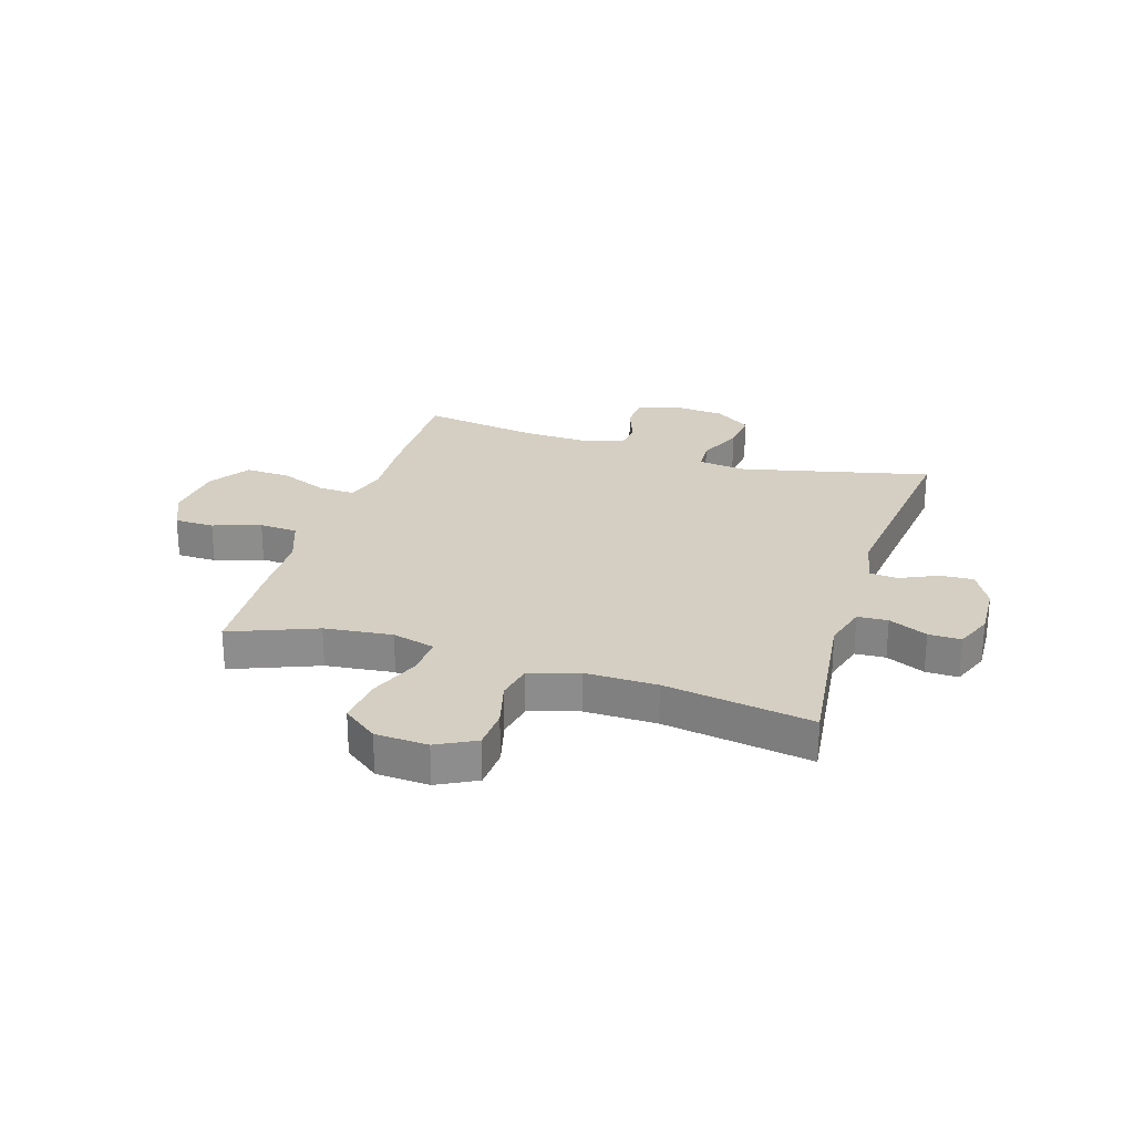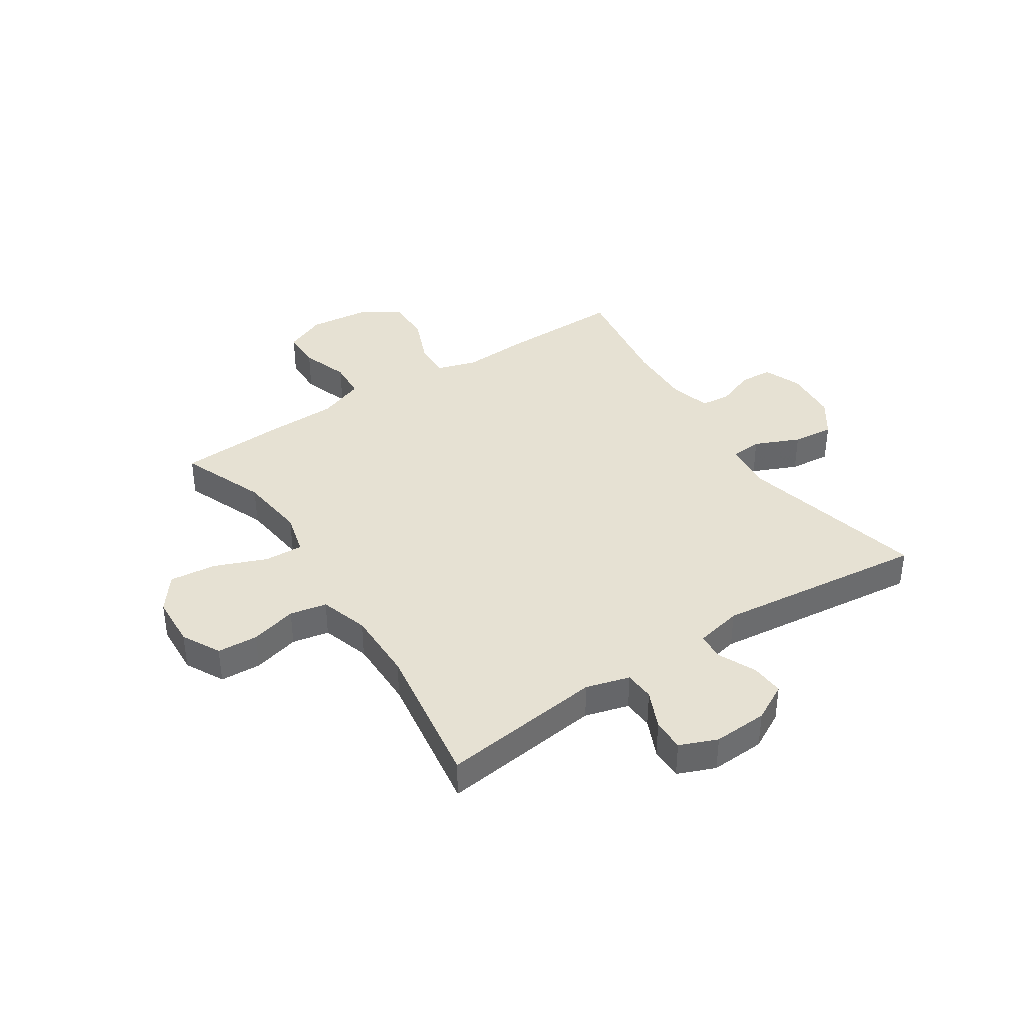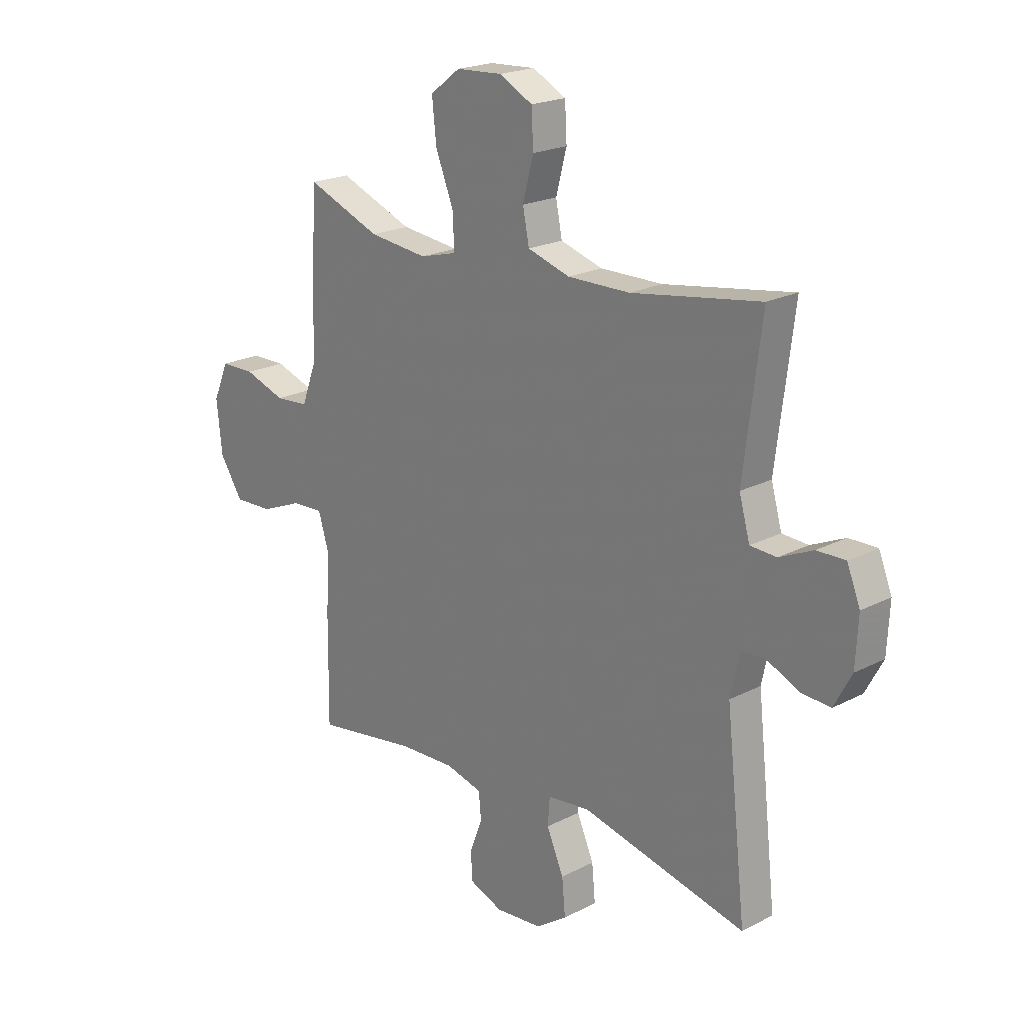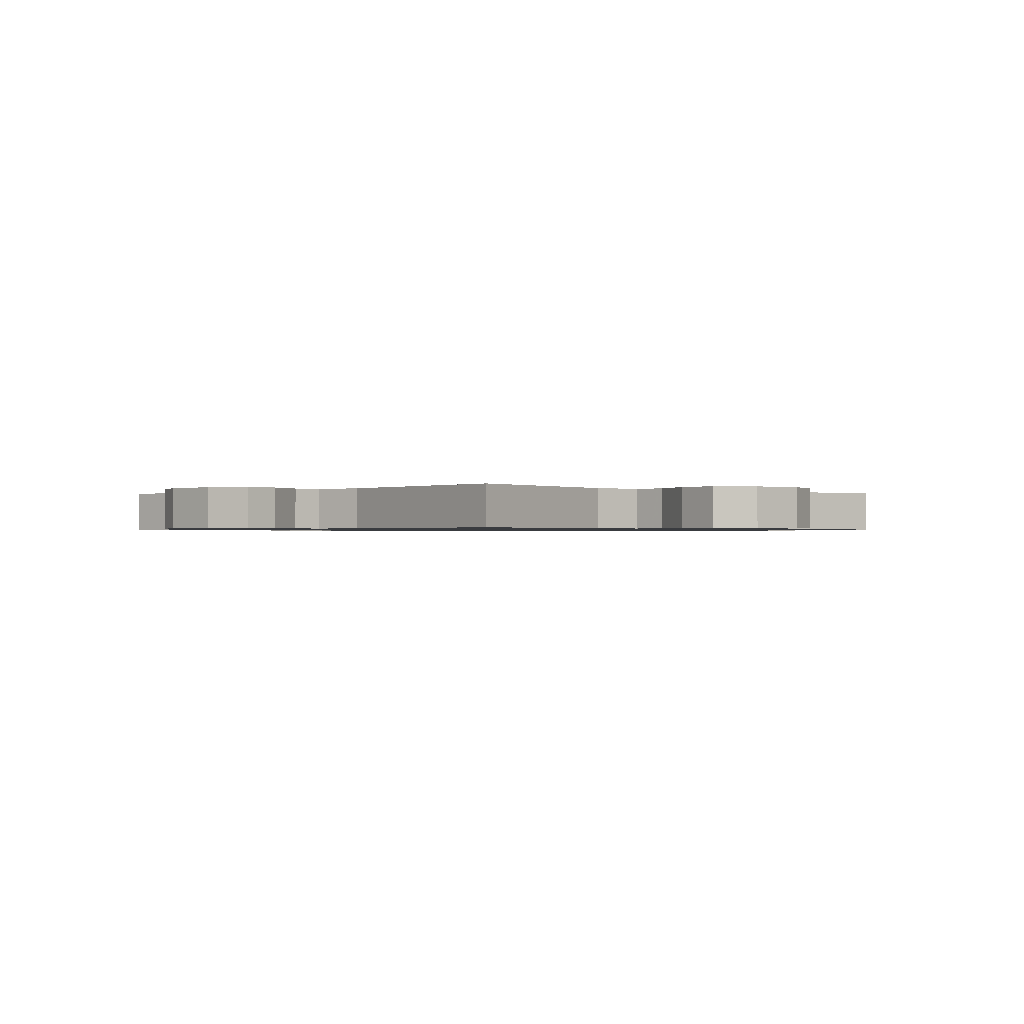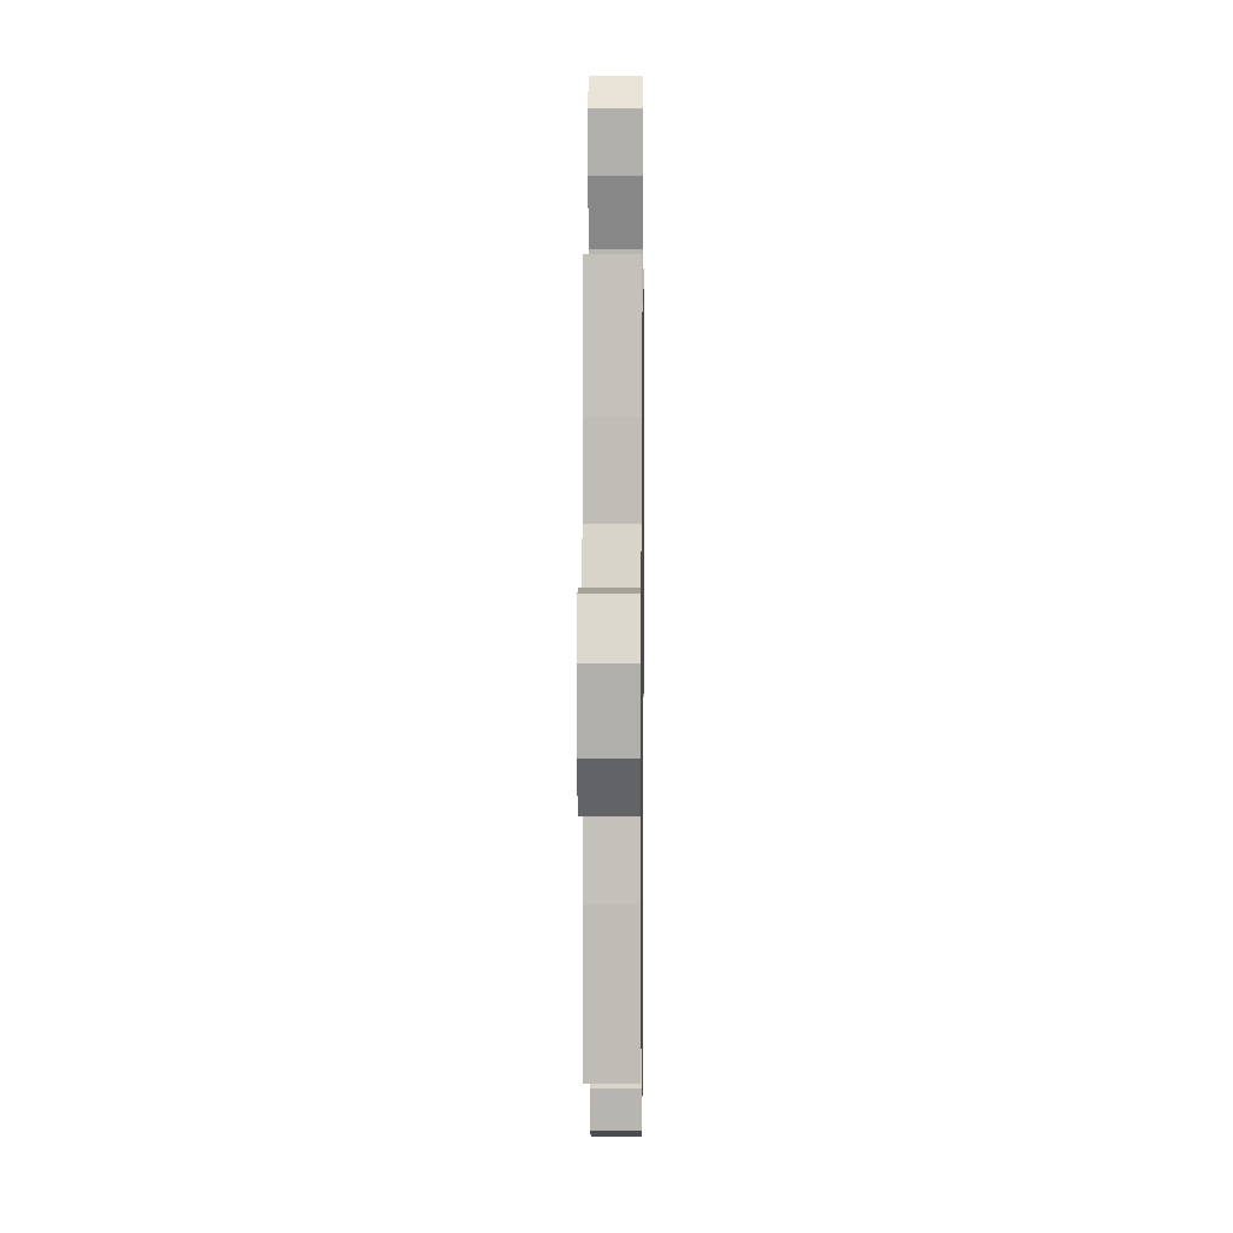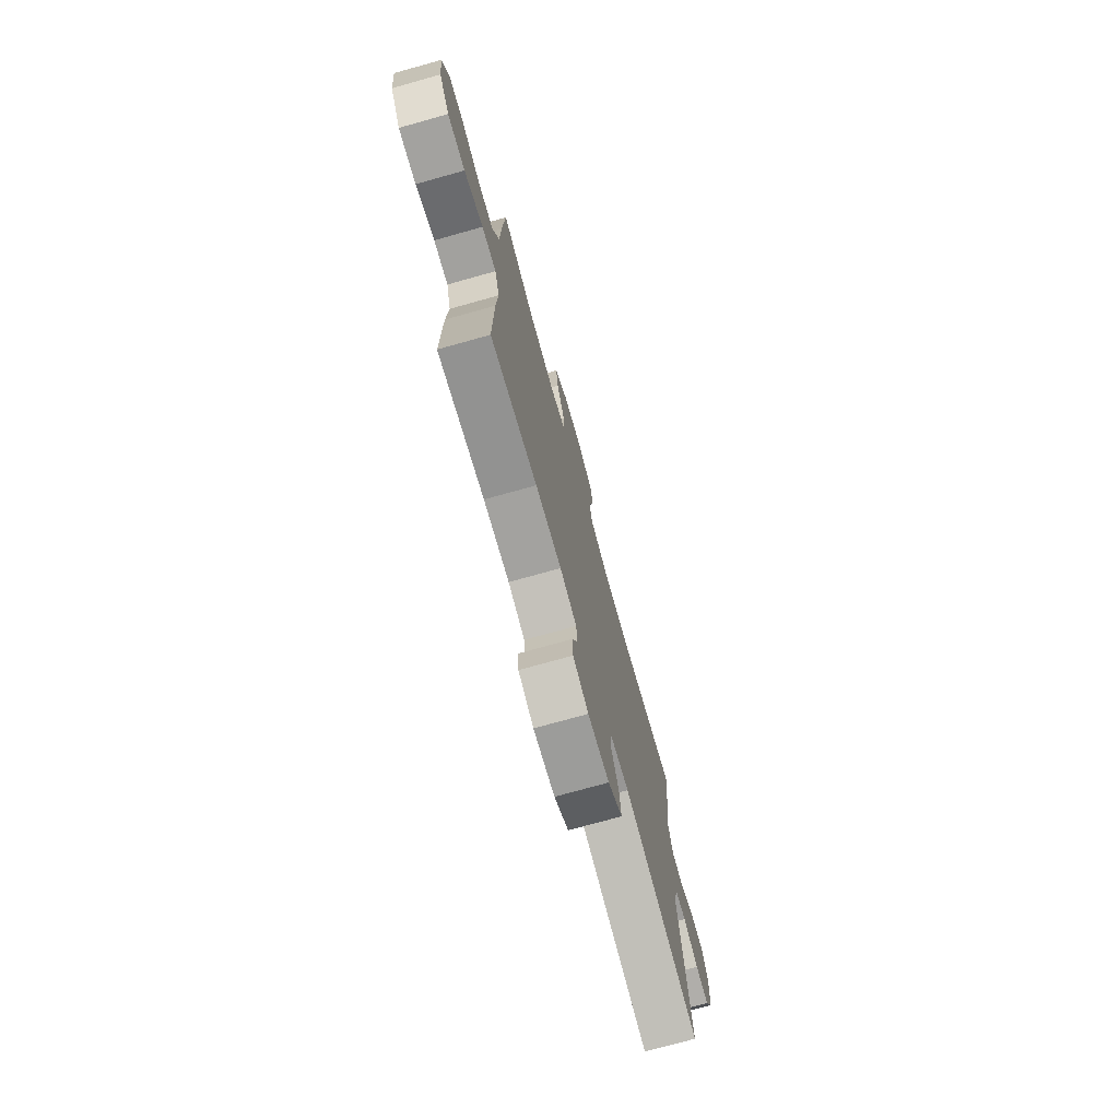
<metadata>
{"format":"obj","ext":"obj","renderer":"f3d","projection":"perspective","resolution":1024,"background":"white","views":[{"elev":25.7,"azim":17.5,"up":"+Y"},{"elev":38.8,"azim":56.7,"up":"+Y"},{"elev":20.7,"azim":46.9,"up":"+Z"},{"elev":-0.8,"azim":136.6,"up":"+Y"},{"elev":5.7,"azim":-89.3,"up":"+Z"},{"elev":-74.4,"azim":-74.4,"up":"+Z"}]}
</metadata>
<code>
v -0.5 0.07 -0.5
v -0.497 0.07 -0.28
v -0.49 0.07 -0.163
v -0.512 0.07 -0.09
v -0.577 0.07 -0.093
v -0.663 0.07 -0.128
v -0.743 0.07 -0.131
v -0.791 0.07 -0.058
v -0.802 0.07 0.048
v -0.77 0.07 0.122
v -0.699 0.07 0.123
v -0.614 0.07 0.094
v -0.545 0.07 0.099
v -0.514 0.07 0.182
v -0.511 0.07 0.309
v -0.5 0.07 0.5
v -0.347 0.07 0.439
v -0.226 0.07 0.425
v -0.15 0.07 0.445
v -0.153 0.07 0.514
v -0.19 0.07 0.607
v -0.199 0.07 0.691
v -0.137 0.07 0.738
v -0.043 0.07 0.743
v 0.026 0.07 0.707
v 0.03 0.07 0.634
v 0.008 0.07 0.551
v 0.021 0.07 0.485
v 0.108 0.07 0.458
v 0.236 0.07 0.459
v 0.5 0.07 0.5
v 0.464 0.07 0.21
v 0.486 0.07 0.132
v 0.54 0.07 0.129
v 0.609 0.07 0.16
v 0.667 0.07 0.161
v 0.694 0.07 0.094
v 0.689 0.07 -0.003
v 0.653 0.07 -0.07
v 0.593 0.07 -0.066
v 0.526 0.07 -0.035
v 0.476 0.07 -0.039
v 0.458 0.07 -0.123
v 0.5 0.07 -0.5
v 0.161 0.07 -0.42
v 0.074 0.07 -0.43
v 0.07 0.07 -0.486
v 0.105 0.07 -0.566
v 0.112 0.07 -0.64
v 0.048 0.07 -0.684
v -0.048 0.07 -0.692
v -0.117 0.07 -0.665
v -0.12 0.07 -0.606
v -0.094 0.07 -0.538
v -0.099 0.07 -0.484
v -0.174 0.07 -0.464
v -0.29 0.07 -0.468
v -0.5 0 -0.5
v -0.497 0 -0.28
v -0.49 0 -0.163
v -0.512 0 -0.09
v -0.577 0 -0.093
v -0.663 0 -0.128
v -0.743 0 -0.131
v -0.791 0 -0.058
v -0.802 0 0.048
v -0.77 0 0.122
v -0.699 0 0.123
v -0.614 0 0.094
v -0.545 0 0.099
v -0.514 0 0.182
v -0.511 0 0.309
v -0.5 0 0.5
v -0.347 0 0.439
v -0.226 0 0.425
v -0.15 0 0.445
v -0.153 0 0.514
v -0.19 0 0.607
v -0.199 0 0.691
v -0.137 0 0.738
v -0.043 0 0.743
v 0.026 0 0.707
v 0.03 0 0.634
v 0.008 0 0.551
v 0.021 0 0.485
v 0.108 0 0.458
v 0.236 0 0.459
v 0.5 0 0.5
v 0.464 0 0.21
v 0.486 0 0.132
v 0.54 0 0.129
v 0.609 0 0.16
v 0.667 0 0.161
v 0.694 0 0.094
v 0.689 0 -0.003
v 0.653 0 -0.07
v 0.593 0 -0.066
v 0.526 0 -0.035
v 0.476 0 -0.039
v 0.458 0 -0.123
v 0.5 0 -0.5
v 0.161 0 -0.42
v 0.074 0 -0.43
v 0.07 0 -0.486
v 0.105 0 -0.566
v 0.112 0 -0.64
v 0.048 0 -0.684
v -0.048 0 -0.692
v -0.117 0 -0.665
v -0.12 0 -0.606
v -0.094 0 -0.538
v -0.099 0 -0.484
v -0.174 0 -0.464
v -0.29 0 -0.468
f 51 52 53 54
f 51 54 55
f 50 51 55
f 47 48 49 50
f 46 47 50 55
f 43 44 45
f 42 43 45 46
f 38 39 40 41
f 38 41 42
f 37 38 42
f 34 35 36 37
f 33 34 37 42
f 32 33 42 46
f 30 31 32 46
f 24 25 26 27
f 24 27 28
f 23 24 28
f 20 21 22 23
f 19 20 23 28
f 18 19 28 29
f 14 15 16 17
f 13 14 17 18
f 9 10 11 12
f 9 12 13
f 8 9 13
f 5 6 7 8
f 4 5 8 13
f 3 4 13 18
f 57 1 2 3
f 56 57 3 18
f 30 46 55 56
f 18 29 30 56
f 111 110 109 108
f 112 111 108
f 112 108 107
f 107 106 105 104
f 112 107 104 103
f 102 101 100
f 103 102 100 99
f 98 97 96 95
f 99 98 95
f 99 95 94
f 94 93 92 91
f 99 94 91 90
f 103 99 90 89
f 103 89 88 87
f 84 83 82 81
f 85 84 81
f 85 81 80
f 80 79 78 77
f 85 80 77 76
f 86 85 76 75
f 74 73 72 71
f 75 74 71 70
f 69 68 67 66
f 70 69 66
f 70 66 65
f 65 64 63 62
f 70 65 62 61
f 75 70 61 60
f 60 59 58 114
f 75 60 114 113
f 113 112 103 87
f 113 87 86 75
f 1 58 59 2
f 2 59 60 3
f 3 60 61 4
f 4 61 62 5
f 5 62 63 6
f 6 63 64 7
f 7 64 65 8
f 8 65 66 9
f 9 66 67 10
f 10 67 68 11
f 11 68 69 12
f 12 69 70 13
f 13 70 71 14
f 14 71 72 15
f 15 72 73 16
f 16 73 74 17
f 17 74 75 18
f 18 75 76 19
f 19 76 77 20
f 20 77 78 21
f 21 78 79 22
f 22 79 80 23
f 23 80 81 24
f 24 81 82 25
f 25 82 83 26
f 26 83 84 27
f 27 84 85 28
f 28 85 86 29
f 29 86 87 30
f 30 87 88 31
f 31 88 89 32
f 32 89 90 33
f 33 90 91 34
f 34 91 92 35
f 35 92 93 36
f 36 93 94 37
f 37 94 95 38
f 38 95 96 39
f 39 96 97 40
f 40 97 98 41
f 41 98 99 42
f 42 99 100 43
f 43 100 101 44
f 44 101 102 45
f 45 102 103 46
f 46 103 104 47
f 47 104 105 48
f 48 105 106 49
f 49 106 107 50
f 50 107 108 51
f 51 108 109 52
f 52 109 110 53
f 53 110 111 54
f 54 111 112 55
f 55 112 113 56
f 56 113 114 57
f 57 114 58 1

</code>
